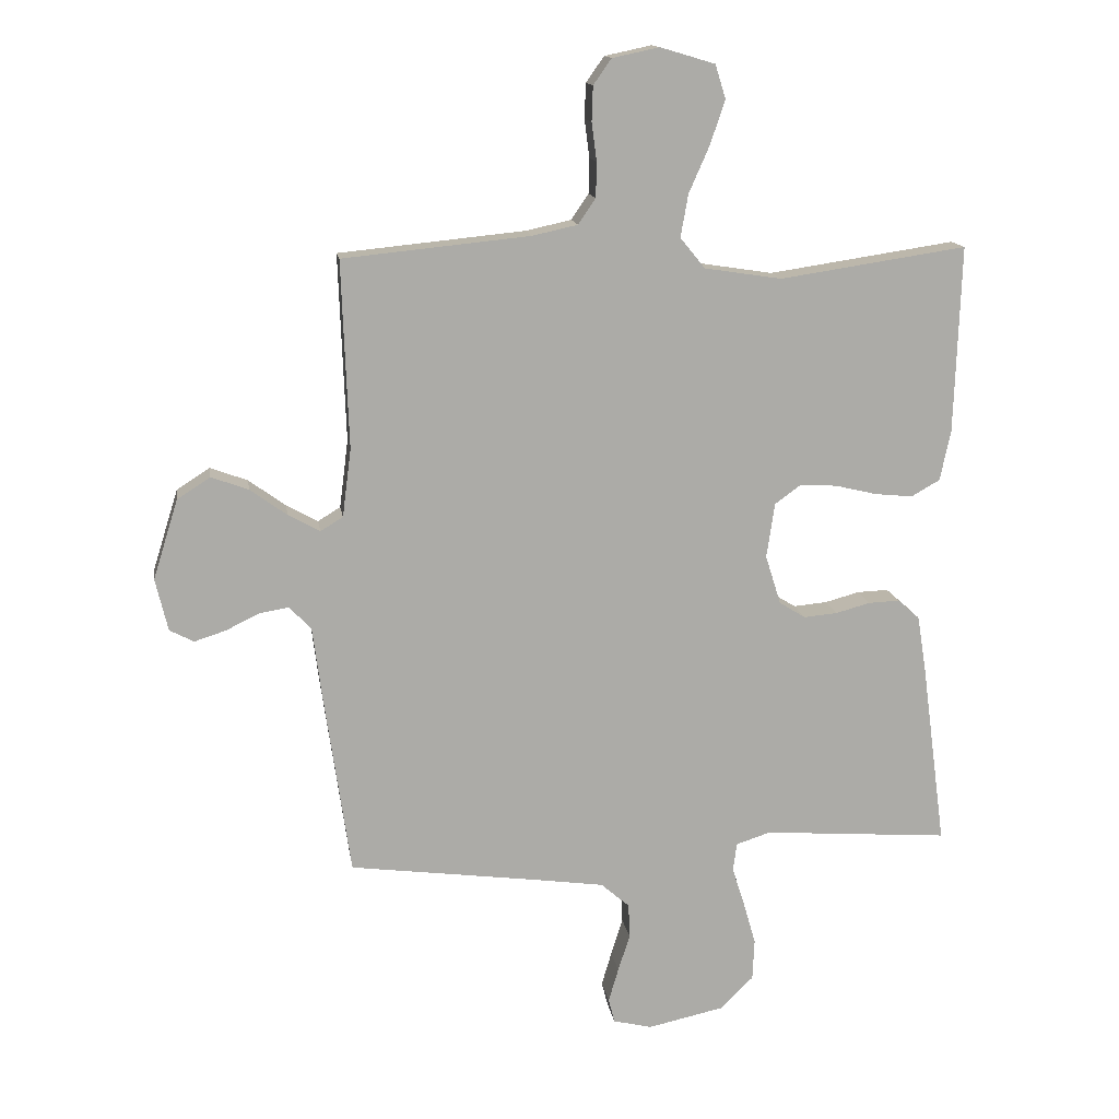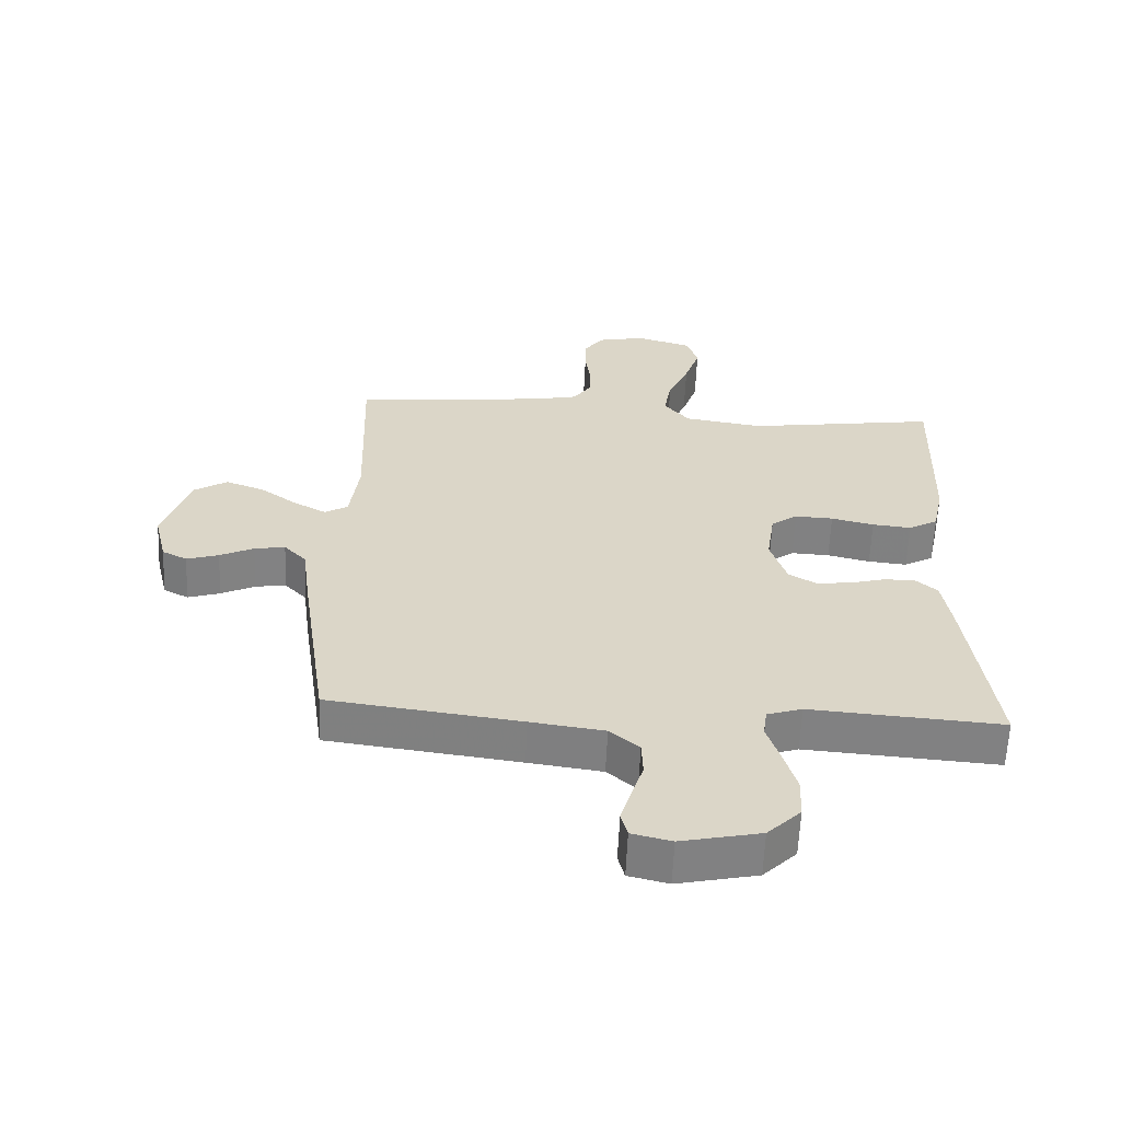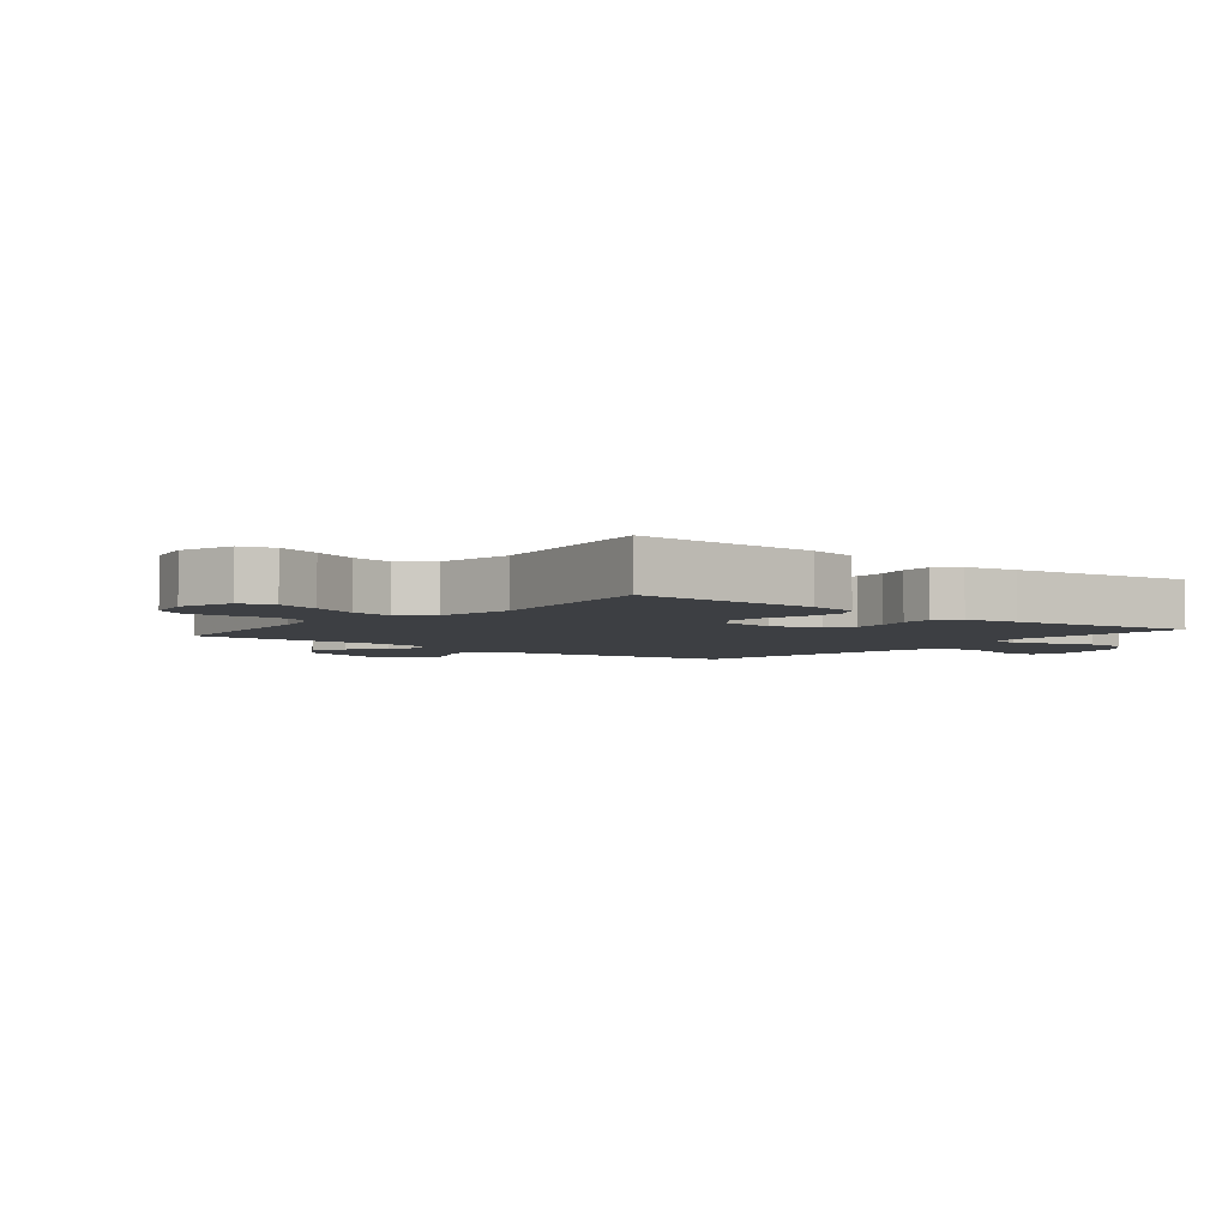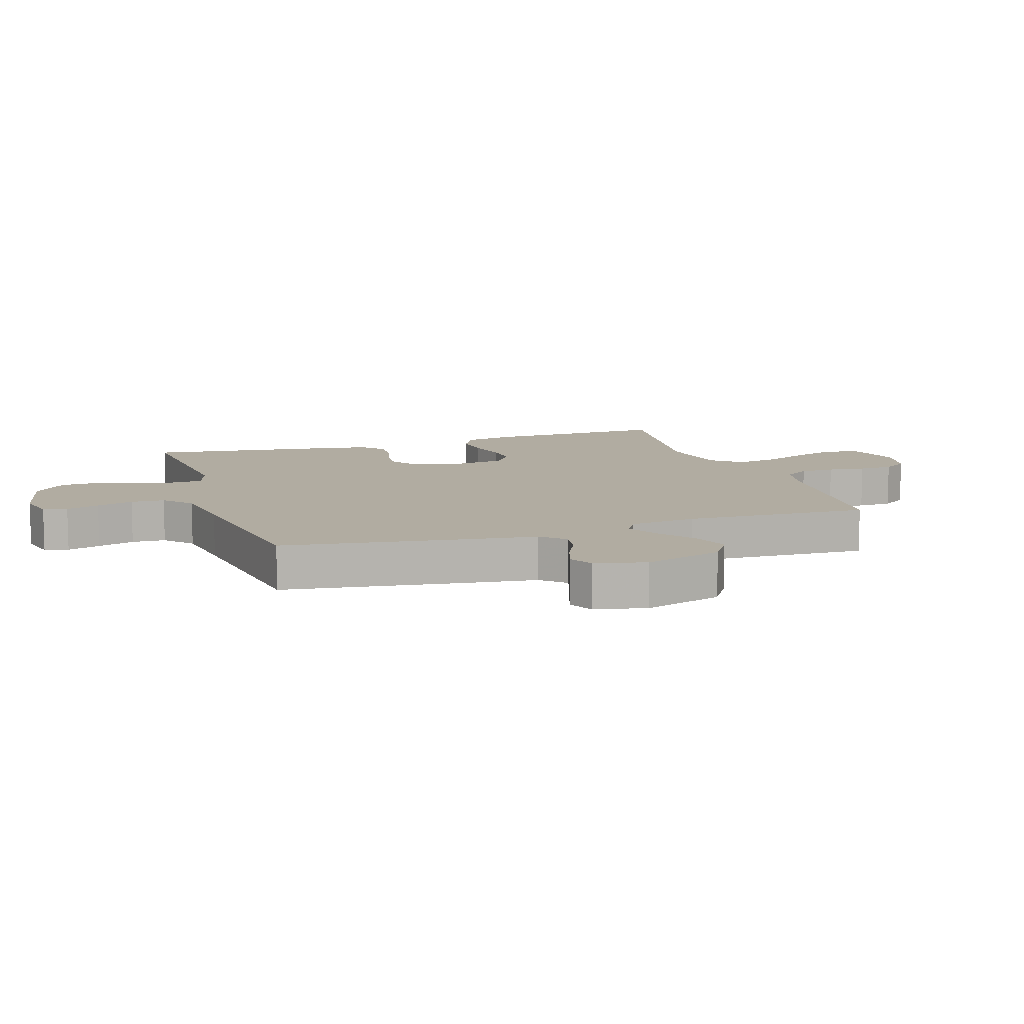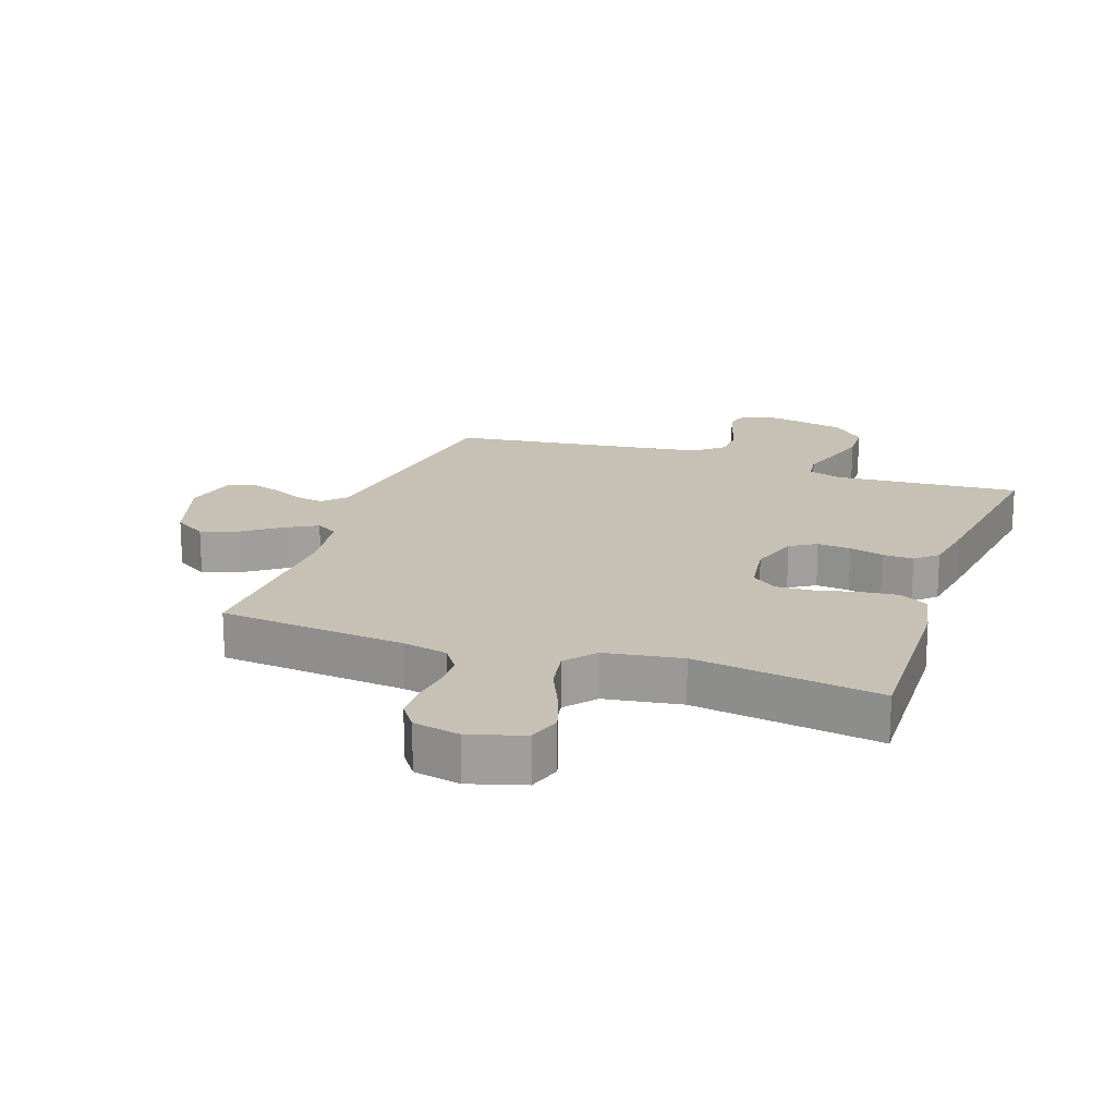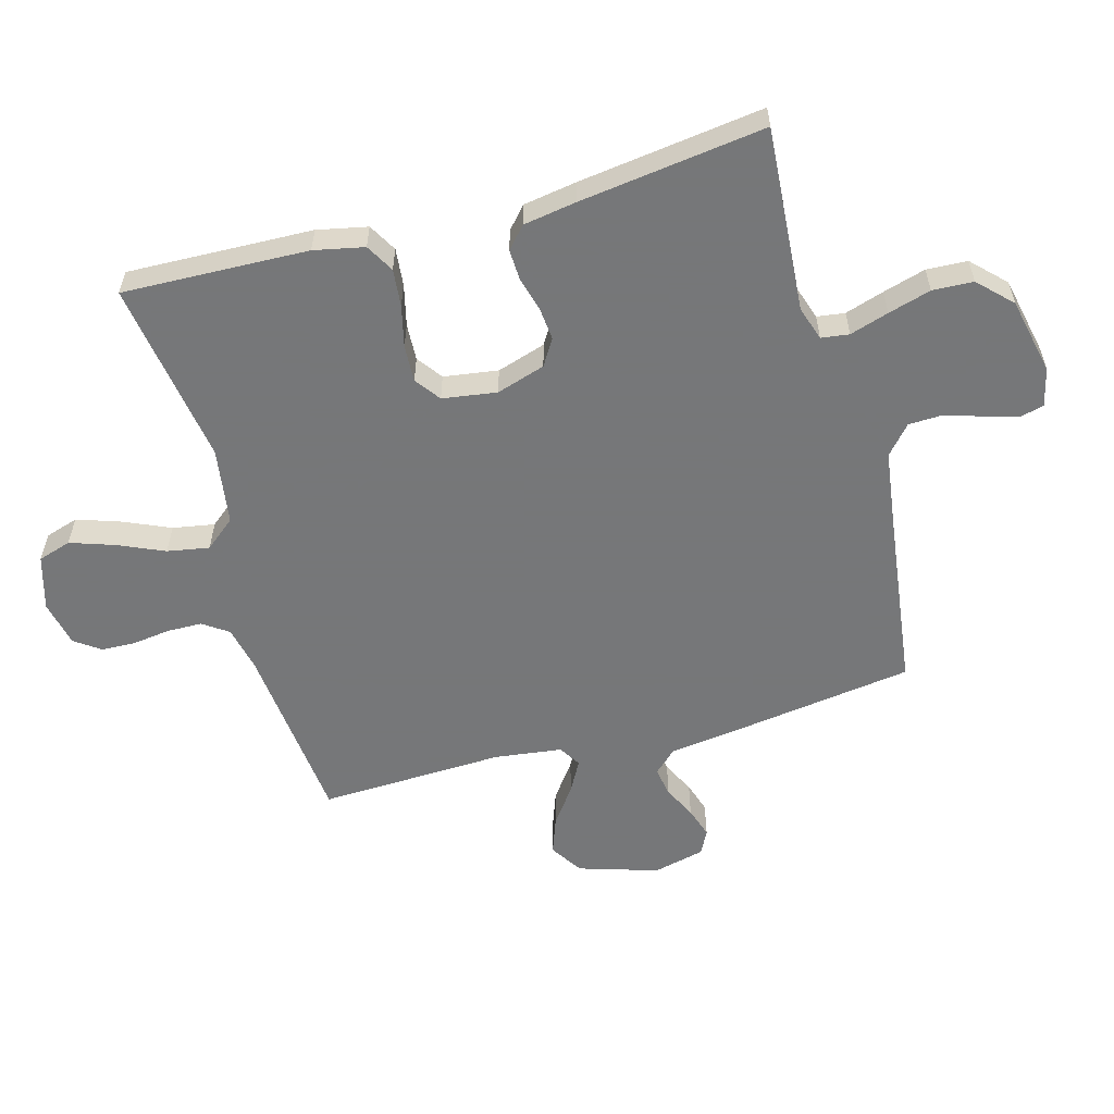
<metadata>
{"format":"obj","ext":"obj","renderer":"f3d","projection":"perspective","resolution":1024,"background":"white","views":[{"elev":14.1,"azim":-8.6,"up":"+Z"},{"elev":-60.8,"azim":-2.5,"up":"+Z"},{"elev":-4.0,"azim":50.9,"up":"+Y"},{"elev":10.2,"azim":-108.3,"up":"+Y"},{"elev":18.6,"azim":19.2,"up":"+Y"},{"elev":-57.1,"azim":105.5,"up":"+Y"}]}
</metadata>
<code>
v -0.5 0.07 -0.5
v -0.543 0.07 -0.2
v -0.557 0.07 -0.091
v -0.592 0.07 -0.054
v -0.64 0.07 -0.062
v -0.693 0.07 -0.088
v -0.743 0.07 -0.104
v -0.782 0.07 -0.084
v -0.802 0.07 0
v -0.762 0.07 0.128
v -0.709 0.07 0.162
v -0.649 0.07 0.14
v -0.59 0.07 0.097
v -0.539 0.07 0.069
v -0.503 0.07 0.091
v -0.489 0.07 0.2
v -0.5 0.07 0.5
v -0.2 0.07 0.53
v -0.127 0.07 0.546
v -0.099 0.07 0.587
v -0.098 0.07 0.643
v -0.106 0.07 0.704
v -0.104 0.07 0.76
v -0.075 0.07 0.801
v 0 0.07 0.817
v 0.088 0.07 0.791
v 0.105 0.07 0.737
v 0.081 0.07 0.666
v 0.048 0.07 0.591
v 0.036 0.07 0.523
v 0.076 0.07 0.474
v 0.2 0.07 0.455
v 0.5 0.07 0.5
v 0.49 0.07 0.2
v 0.473 0.07 0.119
v 0.427 0.07 0.093
v 0.366 0.07 0.099
v 0.299 0.07 0.115
v 0.239 0.07 0.118
v 0.198 0.07 0.088
v 0.185 0.07 0
v 0.21 0.07 -0.079
v 0.252 0.07 -0.105
v 0.306 0.07 -0.1
v 0.361 0.07 -0.085
v 0.411 0.07 -0.083
v 0.446 0.07 -0.114
v 0.46 0.07 -0.2
v 0.5 0.07 -0.5
v 0.2 0.07 -0.478
v 0.145 0.07 -0.496
v 0.139 0.07 -0.541
v 0.159 0.07 -0.604
v 0.179 0.07 -0.673
v 0.176 0.07 -0.739
v 0.124 0.07 -0.791
v 0 0.07 -0.818
v -0.062 0.07 -0.803
v -0.072 0.07 -0.764
v -0.056 0.07 -0.71
v -0.037 0.07 -0.65
v -0.039 0.07 -0.595
v -0.085 0.07 -0.555
v -0.2 0.07 -0.539
v -0.5 0 -0.5
v -0.543 0 -0.2
v -0.557 0 -0.091
v -0.592 0 -0.054
v -0.64 0 -0.062
v -0.693 0 -0.088
v -0.743 0 -0.104
v -0.782 0 -0.084
v -0.802 0 0
v -0.762 0 0.128
v -0.709 0 0.162
v -0.649 0 0.14
v -0.59 0 0.097
v -0.539 0 0.069
v -0.503 0 0.091
v -0.489 0 0.2
v -0.5 0 0.5
v -0.2 0 0.53
v -0.127 0 0.546
v -0.099 0 0.587
v -0.098 0 0.643
v -0.106 0 0.704
v -0.104 0 0.76
v -0.075 0 0.801
v 0 0 0.817
v 0.088 0 0.791
v 0.105 0 0.737
v 0.081 0 0.666
v 0.048 0 0.591
v 0.036 0 0.523
v 0.076 0 0.474
v 0.2 0 0.455
v 0.5 0 0.5
v 0.49 0 0.2
v 0.473 0 0.119
v 0.427 0 0.093
v 0.366 0 0.099
v 0.299 0 0.115
v 0.239 0 0.118
v 0.198 0 0.088
v 0.185 0 0
v 0.21 0 -0.079
v 0.252 0 -0.105
v 0.306 0 -0.1
v 0.361 0 -0.085
v 0.411 0 -0.083
v 0.446 0 -0.114
v 0.46 0 -0.2
v 0.5 0 -0.5
v 0.2 0 -0.478
v 0.145 0 -0.496
v 0.139 0 -0.541
v 0.159 0 -0.604
v 0.179 0 -0.673
v 0.176 0 -0.739
v 0.124 0 -0.791
v 0 0 -0.818
v -0.062 0 -0.803
v -0.072 0 -0.764
v -0.056 0 -0.71
v -0.037 0 -0.65
v -0.039 0 -0.595
v -0.085 0 -0.555
v -0.2 0 -0.539
f 58 59 60 61
f 56 57 58 61
f 56 61 62
f 55 56 62
f 52 53 54 55
f 52 55 62 63
f 47 48 49 50
f 47 50 51
f 44 45 46 47
f 43 44 47 51
f 42 43 51
f 41 42 51
f 35 36 37 38
f 35 38 39
f 32 33 34 35
f 31 32 35 39
f 30 31 39 40
f 26 27 28 29
f 24 25 26 29
f 24 29 30
f 21 22 23 24
f 20 21 24 30
f 19 20 30 40
f 16 17 18
f 15 16 18 19
f 10 11 12 13
f 10 13 14
f 9 10 14
f 8 9 14
f 5 6 7 8
f 4 5 8 14
f 3 4 14 15
f 64 1 2 3
f 41 51 52 63
f 40 41 63 64
f 19 40 64
f 3 15 19 64
f 125 124 123 122
f 125 122 121 120
f 126 125 120
f 126 120 119
f 119 118 117 116
f 127 126 119 116
f 114 113 112 111
f 115 114 111
f 111 110 109 108
f 115 111 108 107
f 115 107 106
f 115 106 105
f 102 101 100 99
f 103 102 99
f 99 98 97 96
f 103 99 96 95
f 104 103 95 94
f 93 92 91 90
f 93 90 89 88
f 94 93 88
f 88 87 86 85
f 94 88 85 84
f 104 94 84 83
f 82 81 80
f 83 82 80 79
f 77 76 75 74
f 78 77 74
f 78 74 73
f 78 73 72
f 72 71 70 69
f 78 72 69 68
f 79 78 68 67
f 67 66 65 128
f 127 116 115 105
f 128 127 105 104
f 128 104 83
f 128 83 79 67
f 1 65 66 2
f 2 66 67 3
f 3 67 68 4
f 4 68 69 5
f 5 69 70 6
f 6 70 71 7
f 7 71 72 8
f 8 72 73 9
f 9 73 74 10
f 10 74 75 11
f 11 75 76 12
f 12 76 77 13
f 13 77 78 14
f 14 78 79 15
f 15 79 80 16
f 16 80 81 17
f 17 81 82 18
f 18 82 83 19
f 19 83 84 20
f 20 84 85 21
f 21 85 86 22
f 22 86 87 23
f 23 87 88 24
f 24 88 89 25
f 25 89 90 26
f 26 90 91 27
f 27 91 92 28
f 28 92 93 29
f 29 93 94 30
f 30 94 95 31
f 31 95 96 32
f 32 96 97 33
f 33 97 98 34
f 34 98 99 35
f 35 99 100 36
f 36 100 101 37
f 37 101 102 38
f 38 102 103 39
f 39 103 104 40
f 40 104 105 41
f 41 105 106 42
f 42 106 107 43
f 43 107 108 44
f 44 108 109 45
f 45 109 110 46
f 46 110 111 47
f 47 111 112 48
f 48 112 113 49
f 49 113 114 50
f 50 114 115 51
f 51 115 116 52
f 52 116 117 53
f 53 117 118 54
f 54 118 119 55
f 55 119 120 56
f 56 120 121 57
f 57 121 122 58
f 58 122 123 59
f 59 123 124 60
f 60 124 125 61
f 61 125 126 62
f 62 126 127 63
f 63 127 128 64
f 64 128 65 1

</code>
